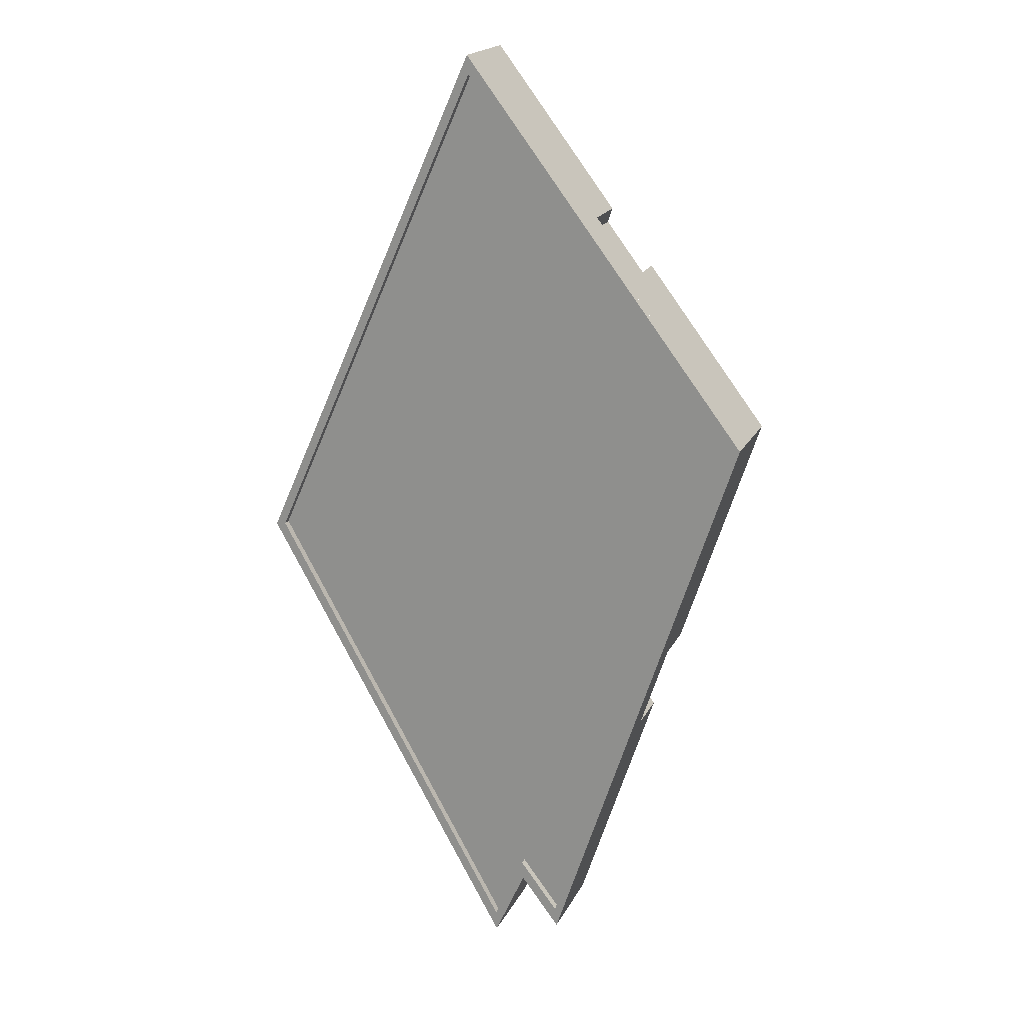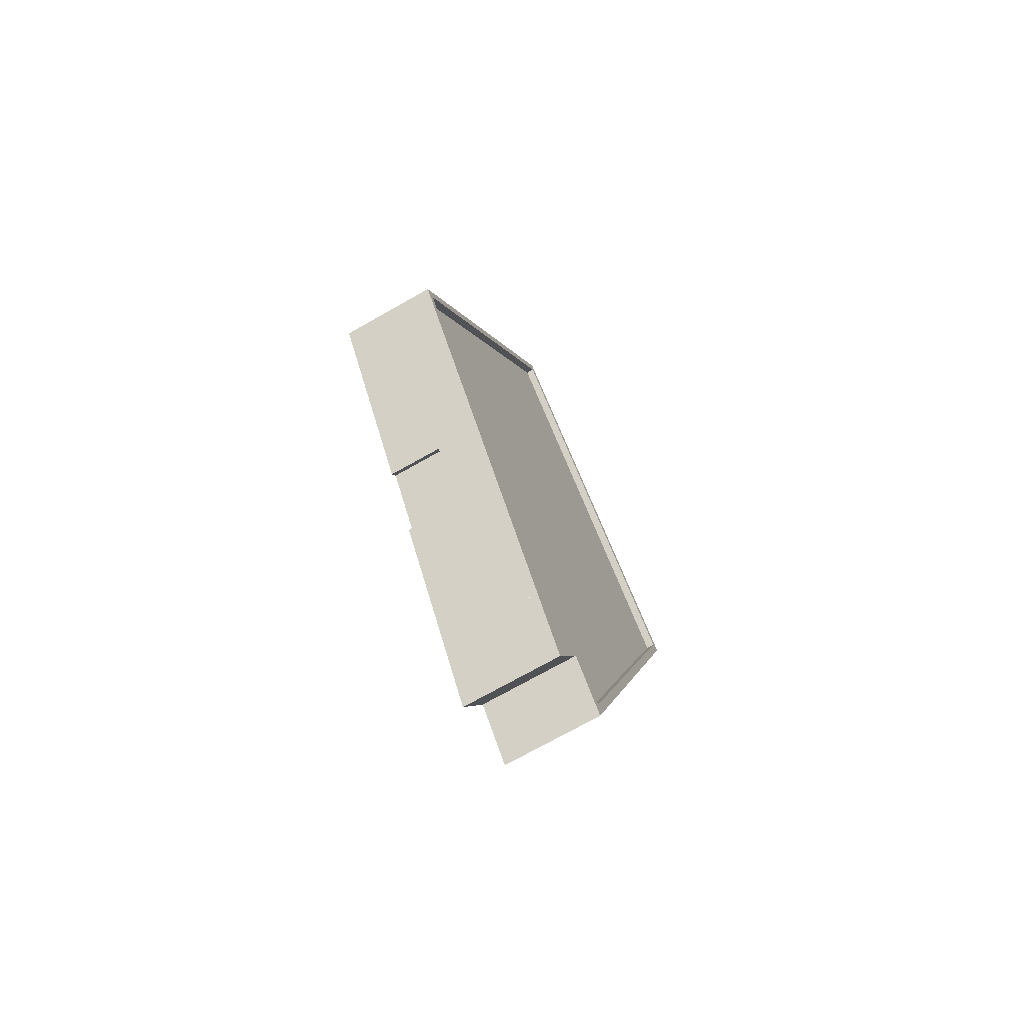
<metadata>
{"format":"obj","ext":"obj","renderer":"f3d","projection":"perspective","resolution":1024,"background":"white","views":[{"elev":19.4,"azim":-159.9,"up":"+Z"},{"elev":-72.8,"azim":119.5,"up":"+Z"}]}
</metadata>
<code>
g BuildingObject 6(Clone)
v 6.296 0.18 4.834
v 6.213 0.1967 4.726
v 6.296 0.1967 4.834
v 6.213 0.1967 4.726
v 6.296 0.18 4.834
v 6.213 0.18 4.726
v 6.213 0.18 4.726
v 5.82 0.1967 5.932
v 6.213 0.1967 4.726
v 5.82 0.1967 5.932
v 6.213 0.18 4.726
v 5.82 0.18 5.932
v 5.82 0.18 5.932
v 6.423 0.1967 6.718
v 5.82 0.1967 5.932
v 6.423 0.1967 6.718
v 5.82 0.18 5.932
v 6.423 0.18 6.718
v 6.423 0.18 6.718
v 6.901 0.1967 5.642
v 6.423 0.1967 6.718
v 6.901 0.1967 5.642
v 6.423 0.18 6.718
v 6.901 0.18 5.642
v 6.901 0.18 5.642
v 6.363 0.1967 4.685
v 6.901 0.1967 5.642
v 6.363 0.1967 4.685
v 6.901 0.18 5.642
v 6.363 0.18 4.685
v 6.363 0.18 4.685
v 6.296 0.1967 4.834
v 6.363 0.1967 4.685
v 6.296 0.1967 4.834
v 6.363 0.18 4.685
v 6.296 0.18 4.834
v 6.296 0.1967 4.834
v 6.217 0.1967 4.767
v 6.299 0.1967 4.874
v 6.217 0.1967 4.767
v 6.296 0.1967 4.834
v 6.213 0.1967 4.726
v 6.213 0.1967 4.726
v 5.84 0.1967 5.923
v 6.217 0.1967 4.767
v 5.84 0.1967 5.923
v 6.213 0.1967 4.726
v 5.82 0.1967 5.932
v 5.82 0.1967 5.932
v 6.42 0.1967 6.679
v 5.84 0.1967 5.923
v 6.42 0.1967 6.679
v 5.82 0.1967 5.932
v 6.423 0.1967 6.718
v 6.423 0.1967 6.718
v 6.88 0.1967 5.644
v 6.42 0.1967 6.679
v 6.88 0.1967 5.644
v 6.423 0.1967 6.718
v 6.901 0.1967 5.642
v 6.901 0.1967 5.642
v 6.364 0.1967 4.728
v 6.88 0.1967 5.644
v 6.364 0.1967 4.728
v 6.901 0.1967 5.642
v 6.363 0.1967 4.685
v 6.363 0.1967 4.685
v 6.299 0.1967 4.874
v 6.364 0.1967 4.728
v 6.299 0.1967 4.874
v 6.363 0.1967 4.685
v 6.296 0.1967 4.834
v 6.299 0.1967 4.874
v 6.217 0.18 4.767
v 6.299 0.18 4.874
v 6.217 0.18 4.767
v 6.299 0.1967 4.874
v 6.217 0.1967 4.767
v 6.217 0.1967 4.767
v 5.84 0.18 5.923
v 6.217 0.18 4.767
v 5.84 0.18 5.923
v 6.217 0.1967 4.767
v 5.84 0.1967 5.923
v 5.84 0.1967 5.923
v 6.42 0.18 6.679
v 5.84 0.18 5.923
v 6.42 0.18 6.679
v 5.84 0.1967 5.923
v 6.42 0.1967 6.679
v 6.42 0.1967 6.679
v 6.88 0.18 5.644
v 6.42 0.18 6.679
v 6.88 0.18 5.644
v 6.42 0.1967 6.679
v 6.88 0.1967 5.644
v 6.88 0.1967 5.644
v 6.364 0.18 4.728
v 6.88 0.18 5.644
v 6.364 0.18 4.728
v 6.88 0.1967 5.644
v 6.364 0.1967 4.728
v 6.364 0.1967 4.728
v 6.299 0.18 4.874
v 6.364 0.18 4.728
v 6.299 0.18 4.874
v 6.364 0.1967 4.728
v 6.299 0.1967 4.874
v 6.299 0.18 4.874
v 6.217 0.18 4.767
v 5.84 0.18 5.923
v 6.299 0.18 4.874
v 5.84 0.18 5.923
v 6.42 0.18 6.679
v 6.299 0.18 4.874
v 6.42 0.18 6.679
v 6.88 0.18 5.644
v 6.88 0.18 5.644
v 6.364 0.18 4.728
v 6.299 0.18 4.874
v 6.363 0 4.685
v 6.296 0.036 4.834
v 6.363 0.036 4.685
v 6.296 0.036 4.834
v 6.363 0 4.685
v 6.296 0 4.834
v 6.363 0.036 4.685
v 6.296 0.108 4.834
v 6.363 0.108 4.685
v 6.296 0.108 4.834
v 6.363 0.036 4.685
v 6.296 0.036 4.834
v 6.363 0.108 4.685
v 6.296 0.18 4.834
v 6.363 0.18 4.685
v 6.296 0.18 4.834
v 6.363 0.108 4.685
v 6.296 0.108 4.834
v 6.296 0 4.834
v 6.213 0.036 4.726
v 6.296 0.036 4.834
v 6.213 0.036 4.726
v 6.296 0 4.834
v 6.213 0 4.726
v 6.296 0.036 4.834
v 6.213 0.108 4.726
v 6.296 0.108 4.834
v 6.213 0.108 4.726
v 6.296 0.036 4.834
v 6.213 0.036 4.726
v 6.296 0.108 4.834
v 6.213 0.18 4.726
v 6.296 0.18 4.834
v 6.213 0.18 4.726
v 6.296 0.108 4.834
v 6.213 0.108 4.726
v 6.046 0.036 5.238
v 6.06 0.108 5.257
v 6.046 0.108 5.238
v 6.06 0.108 5.257
v 6.046 0.036 5.238
v 6.06 0.036 5.257
v 6.046 0 5.238
v 6.06 0.036 5.257
v 6.046 0.036 5.238
v 6.06 0.036 5.257
v 6.046 0 5.238
v 6.06 0 5.257
v 5.987 0.108 5.419
v 6.001 0.036 5.438
v 5.987 0.036 5.419
v 6.001 0.036 5.438
v 5.987 0.108 5.419
v 6.001 0.108 5.438
v 5.987 0.036 5.419
v 6.001 0 5.438
v 5.987 0 5.419
v 6.001 0 5.438
v 5.987 0.036 5.419
v 6.001 0.036 5.438
v 6.046 0.108 5.238
v 6.001 0.108 5.438
v 5.987 0.108 5.419
v 6.001 0.108 5.438
v 6.046 0.108 5.238
v 6.06 0.108 5.257
v 6.06 0 5.257
v 6.001 0.108 5.438
v 6.06 0.108 5.257
v 6.001 0.108 5.438
v 6.06 0 5.257
v 6.001 0 5.438
v 6.213 0 4.726
v 6.046 0.036 5.238
v 6.213 0.036 4.726
v 6.046 0.036 5.238
v 6.213 0 4.726
v 6.046 0 5.238
v 5.987 0 5.419
v 5.82 0.036 5.932
v 5.987 0.036 5.419
v 5.82 0.036 5.932
v 5.987 0 5.419
v 5.82 0 5.932
v 6.213 0.036 4.726
v 6.188 0.108 4.801
v 6.213 0.108 4.726
v 6.188 0.108 4.801
v 6.213 0.036 4.726
v 6.188 0.036 4.801
v 6.188 0.036 4.801
v 6.129 0.108 4.982
v 6.188 0.108 4.801
v 6.129 0.108 4.982
v 6.188 0.036 4.801
v 6.129 0.036 4.982
v 6.129 0.036 4.982
v 6.07 0.108 5.163
v 6.129 0.108 4.982
v 6.07 0.108 5.163
v 6.129 0.036 4.982
v 6.07 0.036 5.163
v 6.046 0.108 5.238
v 6.07 0.036 5.163
v 6.046 0.036 5.238
v 6.07 0.036 5.163
v 6.046 0.108 5.238
v 6.07 0.108 5.163
v 5.987 0.036 5.419
v 5.962 0.108 5.495
v 5.987 0.108 5.419
v 5.962 0.108 5.495
v 5.987 0.036 5.419
v 5.962 0.036 5.495
v 5.962 0.036 5.495
v 5.903 0.108 5.676
v 5.962 0.108 5.495
v 5.903 0.108 5.676
v 5.962 0.036 5.495
v 5.903 0.036 5.676
v 5.903 0.036 5.676
v 5.844 0.108 5.857
v 5.903 0.108 5.676
v 5.844 0.108 5.857
v 5.903 0.036 5.676
v 5.844 0.036 5.857
v 5.82 0.108 5.932
v 5.844 0.036 5.857
v 5.82 0.036 5.932
v 5.844 0.036 5.857
v 5.82 0.108 5.932
v 5.844 0.108 5.857
v 6.213 0.108 4.726
v 6.193 0.18 4.786
v 6.213 0.18 4.726
v 6.193 0.18 4.786
v 6.213 0.108 4.726
v 6.193 0.108 4.786
v 6.193 0.108 4.786
v 6.134 0.18 4.967
v 6.193 0.18 4.786
v 6.134 0.18 4.967
v 6.193 0.108 4.786
v 6.134 0.108 4.967
v 6.134 0.108 4.967
v 6.075 0.18 5.148
v 6.134 0.18 4.967
v 6.075 0.18 5.148
v 6.134 0.108 4.967
v 6.075 0.108 5.148
v 6.075 0.108 5.148
v 6.016 0.18 5.329
v 6.075 0.18 5.148
v 6.016 0.18 5.329
v 6.075 0.108 5.148
v 6.016 0.108 5.329
v 6.016 0.108 5.329
v 5.957 0.18 5.51
v 6.016 0.18 5.329
v 5.957 0.18 5.51
v 6.016 0.108 5.329
v 5.957 0.108 5.51
v 5.957 0.108 5.51
v 5.898 0.18 5.691
v 5.957 0.18 5.51
v 5.898 0.18 5.691
v 5.957 0.108 5.51
v 5.898 0.108 5.691
v 5.898 0.108 5.691
v 5.839 0.18 5.872
v 5.898 0.18 5.691
v 5.839 0.18 5.872
v 5.898 0.108 5.691
v 5.839 0.108 5.872
v 5.82 0.18 5.932
v 5.839 0.108 5.872
v 5.82 0.108 5.932
v 5.839 0.108 5.872
v 5.82 0.18 5.932
v 5.839 0.18 5.872
v 6.076 0.036 6.266
v 6.086 0.108 6.237
v 6.076 0.108 6.266
v 6.086 0.108 6.237
v 6.076 0.036 6.266
v 6.086 0.036 6.237
v 6.076 0 6.266
v 6.086 0.036 6.237
v 6.076 0.036 6.266
v 6.086 0.036 6.237
v 6.076 0 6.266
v 6.086 0 6.237
v 6.166 0.108 6.384
v 6.176 0.036 6.355
v 6.166 0.036 6.384
v 6.176 0.036 6.355
v 6.166 0.108 6.384
v 6.176 0.108 6.355
v 6.166 0.036 6.384
v 6.176 0 6.355
v 6.166 0 6.384
v 6.176 0 6.355
v 6.166 0.036 6.384
v 6.176 0.036 6.355
v 6.076 0.108 6.266
v 6.176 0.108 6.355
v 6.166 0.108 6.384
v 6.176 0.108 6.355
v 6.076 0.108 6.266
v 6.086 0.108 6.237
v 6.086 0 6.237
v 6.176 0.108 6.355
v 6.086 0.108 6.237
v 6.176 0.108 6.355
v 6.086 0 6.237
v 6.176 0 6.355
v 5.82 0 5.932
v 6.076 0.036 6.266
v 5.82 0.036 5.932
v 6.076 0.036 6.266
v 5.82 0 5.932
v 6.076 0 6.266
v 6.166 0 6.384
v 6.423 0.036 6.718
v 6.166 0.036 6.384
v 6.423 0.036 6.718
v 6.166 0 6.384
v 6.423 0 6.718
v 5.82 0.036 5.932
v 5.857 0.108 5.981
v 5.82 0.108 5.932
v 5.857 0.108 5.981
v 5.82 0.036 5.932
v 5.857 0.036 5.981
v 5.857 0.036 5.981
v 5.948 0.108 6.099
v 5.857 0.108 5.981
v 5.948 0.108 6.099
v 5.857 0.036 5.981
v 5.948 0.036 6.099
v 5.948 0.036 6.099
v 6.038 0.108 6.217
v 5.948 0.108 6.099
v 6.038 0.108 6.217
v 5.948 0.036 6.099
v 6.038 0.036 6.217
v 6.076 0.108 6.266
v 6.038 0.036 6.217
v 6.076 0.036 6.266
v 6.038 0.036 6.217
v 6.076 0.108 6.266
v 6.038 0.108 6.217
v 6.166 0.036 6.384
v 6.204 0.108 6.433
v 6.166 0.108 6.384
v 6.204 0.108 6.433
v 6.166 0.036 6.384
v 6.204 0.036 6.433
v 6.204 0.036 6.433
v 6.295 0.108 6.551
v 6.204 0.108 6.433
v 6.295 0.108 6.551
v 6.204 0.036 6.433
v 6.295 0.036 6.551
v 6.295 0.036 6.551
v 6.385 0.108 6.669
v 6.295 0.108 6.551
v 6.385 0.108 6.669
v 6.295 0.036 6.551
v 6.385 0.036 6.669
v 6.423 0.108 6.718
v 6.385 0.036 6.669
v 6.423 0.036 6.718
v 6.385 0.036 6.669
v 6.423 0.108 6.718
v 6.385 0.108 6.669
v 5.82 0.108 5.932
v 5.85 0.18 5.971
v 5.82 0.18 5.932
v 5.85 0.18 5.971
v 5.82 0.108 5.932
v 5.85 0.108 5.971
v 5.85 0.108 5.971
v 5.94 0.18 6.089
v 5.85 0.18 5.971
v 5.94 0.18 6.089
v 5.85 0.108 5.971
v 5.94 0.108 6.089
v 5.94 0.108 6.089
v 6.031 0.18 6.207
v 5.94 0.18 6.089
v 6.031 0.18 6.207
v 5.94 0.108 6.089
v 6.031 0.108 6.207
v 6.031 0.108 6.207
v 6.121 0.18 6.325
v 6.031 0.18 6.207
v 6.121 0.18 6.325
v 6.031 0.108 6.207
v 6.121 0.108 6.325
v 6.121 0.108 6.325
v 6.212 0.18 6.443
v 6.121 0.18 6.325
v 6.212 0.18 6.443
v 6.121 0.108 6.325
v 6.212 0.108 6.443
v 6.212 0.108 6.443
v 6.302 0.18 6.561
v 6.212 0.18 6.443
v 6.302 0.18 6.561
v 6.212 0.108 6.443
v 6.302 0.108 6.561
v 6.302 0.108 6.561
v 6.393 0.18 6.679
v 6.302 0.18 6.561
v 6.393 0.18 6.679
v 6.302 0.108 6.561
v 6.393 0.108 6.679
v 6.423 0.18 6.718
v 6.393 0.108 6.679
v 6.423 0.108 6.718
v 6.393 0.108 6.679
v 6.423 0.18 6.718
v 6.393 0.18 6.679
v 6.626 0.036 6.261
v 6.613 0.108 6.237
v 6.626 0.108 6.261
v 6.613 0.108 6.237
v 6.626 0.036 6.261
v 6.613 0.036 6.237
v 6.626 0 6.261
v 6.613 0.036 6.237
v 6.626 0.036 6.261
v 6.613 0.036 6.237
v 6.626 0 6.261
v 6.613 0 6.237
v 6.698 0.108 6.099
v 6.685 0.036 6.076
v 6.698 0.036 6.099
v 6.685 0.036 6.076
v 6.698 0.108 6.099
v 6.685 0.108 6.076
v 6.698 0.036 6.099
v 6.685 0 6.076
v 6.698 0 6.099
v 6.685 0 6.076
v 6.698 0.036 6.099
v 6.685 0.036 6.076
v 6.626 0.108 6.261
v 6.685 0.108 6.076
v 6.698 0.108 6.099
v 6.685 0.108 6.076
v 6.626 0.108 6.261
v 6.613 0.108 6.237
v 6.613 0 6.237
v 6.685 0.108 6.076
v 6.613 0.108 6.237
v 6.685 0.108 6.076
v 6.613 0 6.237
v 6.685 0 6.076
v 6.423 0 6.718
v 6.626 0.036 6.261
v 6.423 0.036 6.718
v 6.626 0.036 6.261
v 6.423 0 6.718
v 6.626 0 6.261
v 6.698 0 6.099
v 6.901 0.036 5.642
v 6.698 0.036 6.099
v 6.901 0.036 5.642
v 6.698 0 6.099
v 6.901 0 5.642
v 6.423 0.036 6.718
v 6.453 0.108 6.651
v 6.423 0.108 6.718
v 6.453 0.108 6.651
v 6.423 0.036 6.718
v 6.453 0.036 6.651
v 6.453 0.036 6.651
v 6.524 0.108 6.49
v 6.453 0.108 6.651
v 6.524 0.108 6.49
v 6.453 0.036 6.651
v 6.524 0.036 6.49
v 6.524 0.036 6.49
v 6.596 0.108 6.328
v 6.524 0.108 6.49
v 6.596 0.108 6.328
v 6.524 0.036 6.49
v 6.596 0.036 6.328
v 6.626 0.108 6.261
v 6.596 0.036 6.328
v 6.626 0.036 6.261
v 6.596 0.036 6.328
v 6.626 0.108 6.261
v 6.596 0.108 6.328
v 6.698 0.036 6.099
v 6.728 0.108 6.032
v 6.698 0.108 6.099
v 6.728 0.108 6.032
v 6.698 0.036 6.099
v 6.728 0.036 6.032
v 6.728 0.036 6.032
v 6.799 0.108 5.87
v 6.728 0.108 6.032
v 6.799 0.108 5.87
v 6.728 0.036 6.032
v 6.799 0.036 5.87
v 6.799 0.036 5.87
v 6.871 0.108 5.709
v 6.799 0.108 5.87
v 6.871 0.108 5.709
v 6.799 0.036 5.87
v 6.871 0.036 5.709
v 6.901 0.108 5.642
v 6.871 0.036 5.709
v 6.901 0.036 5.642
v 6.871 0.036 5.709
v 6.901 0.108 5.642
v 6.871 0.108 5.709
v 6.423 0.108 6.718
v 6.447 0.18 6.664
v 6.423 0.18 6.718
v 6.447 0.18 6.664
v 6.423 0.108 6.718
v 6.447 0.108 6.664
v 6.447 0.108 6.664
v 6.518 0.18 6.503
v 6.447 0.18 6.664
v 6.518 0.18 6.503
v 6.447 0.108 6.664
v 6.518 0.108 6.503
v 6.518 0.108 6.503
v 6.59 0.18 6.341
v 6.518 0.18 6.503
v 6.59 0.18 6.341
v 6.518 0.108 6.503
v 6.59 0.108 6.341
v 6.59 0.108 6.341
v 6.662 0.18 6.18
v 6.59 0.18 6.341
v 6.662 0.18 6.18
v 6.59 0.108 6.341
v 6.662 0.108 6.18
v 6.662 0.108 6.18
v 6.734 0.18 6.018
v 6.662 0.18 6.18
v 6.734 0.18 6.018
v 6.662 0.108 6.18
v 6.734 0.108 6.018
v 6.734 0.108 6.018
v 6.805 0.18 5.857
v 6.734 0.18 6.018
v 6.805 0.18 5.857
v 6.734 0.108 6.018
v 6.805 0.108 5.857
v 6.805 0.108 5.857
v 6.877 0.18 5.695
v 6.805 0.18 5.857
v 6.877 0.18 5.695
v 6.805 0.108 5.857
v 6.877 0.108 5.695
v 6.901 0.18 5.642
v 6.877 0.108 5.695
v 6.901 0.108 5.642
v 6.877 0.108 5.695
v 6.901 0.18 5.642
v 6.877 0.18 5.695
v 6.672 0.036 5.235
v 6.66 0.108 5.261
v 6.672 0.108 5.235
v 6.66 0.108 5.261
v 6.672 0.036 5.235
v 6.66 0.036 5.261
v 6.672 0 5.235
v 6.66 0.036 5.261
v 6.672 0.036 5.235
v 6.66 0.036 5.261
v 6.672 0 5.235
v 6.66 0 5.261
v 6.591 0.108 5.092
v 6.58 0.036 5.118
v 6.591 0.036 5.092
v 6.58 0.036 5.118
v 6.591 0.108 5.092
v 6.58 0.108 5.118
v 6.591 0.036 5.092
v 6.58 0 5.118
v 6.591 0 5.092
v 6.58 0 5.118
v 6.591 0.036 5.092
v 6.58 0.036 5.118
v 6.672 0.108 5.235
v 6.58 0.108 5.118
v 6.591 0.108 5.092
v 6.58 0.108 5.118
v 6.672 0.108 5.235
v 6.66 0.108 5.261
v 6.66 0 5.261
v 6.58 0.108 5.118
v 6.66 0.108 5.261
v 6.58 0.108 5.118
v 6.66 0 5.261
v 6.58 0 5.118
v 6.901 0 5.642
v 6.672 0.036 5.235
v 6.901 0.036 5.642
v 6.672 0.036 5.235
v 6.901 0 5.642
v 6.672 0 5.235
v 6.591 0 5.092
v 6.363 0.036 4.685
v 6.591 0.036 5.092
v 6.363 0.036 4.685
v 6.591 0 5.092
v 6.363 0 4.685
v 6.901 0.036 5.642
v 6.867 0.108 5.582
v 6.901 0.108 5.642
v 6.867 0.108 5.582
v 6.901 0.036 5.642
v 6.867 0.036 5.582
v 6.867 0.036 5.582
v 6.786 0.108 5.438
v 6.867 0.108 5.582
v 6.786 0.108 5.438
v 6.867 0.036 5.582
v 6.786 0.036 5.438
v 6.786 0.036 5.438
v 6.706 0.108 5.295
v 6.786 0.108 5.438
v 6.706 0.108 5.295
v 6.786 0.036 5.438
v 6.706 0.036 5.295
v 6.672 0.108 5.235
v 6.706 0.036 5.295
v 6.672 0.036 5.235
v 6.706 0.036 5.295
v 6.672 0.108 5.235
v 6.706 0.108 5.295
v 6.591 0.036 5.092
v 6.558 0.108 5.032
v 6.591 0.108 5.092
v 6.558 0.108 5.032
v 6.591 0.036 5.092
v 6.558 0.036 5.032
v 6.558 0.036 5.032
v 6.477 0.108 4.889
v 6.558 0.108 5.032
v 6.477 0.108 4.889
v 6.558 0.036 5.032
v 6.477 0.036 4.889
v 6.477 0.036 4.889
v 6.396 0.108 4.745
v 6.477 0.108 4.889
v 6.396 0.108 4.745
v 6.477 0.036 4.889
v 6.396 0.036 4.745
v 6.363 0.108 4.685
v 6.396 0.036 4.745
v 6.363 0.036 4.685
v 6.396 0.036 4.745
v 6.363 0.108 4.685
v 6.396 0.108 4.745
v 6.901 0.108 5.642
v 6.874 0.18 5.594
v 6.901 0.18 5.642
v 6.874 0.18 5.594
v 6.901 0.108 5.642
v 6.874 0.108 5.594
v 6.874 0.108 5.594
v 6.793 0.18 5.45
v 6.874 0.18 5.594
v 6.793 0.18 5.45
v 6.874 0.108 5.594
v 6.793 0.108 5.45
v 6.793 0.108 5.45
v 6.712 0.18 5.307
v 6.793 0.18 5.45
v 6.712 0.18 5.307
v 6.793 0.108 5.45
v 6.712 0.108 5.307
v 6.712 0.108 5.307
v 6.632 0.18 5.164
v 6.712 0.18 5.307
v 6.632 0.18 5.164
v 6.712 0.108 5.307
v 6.632 0.108 5.164
v 6.632 0.108 5.164
v 6.551 0.18 5.02
v 6.632 0.18 5.164
v 6.551 0.18 5.02
v 6.632 0.108 5.164
v 6.551 0.108 5.02
v 6.551 0.108 5.02
v 6.47 0.18 4.877
v 6.551 0.18 5.02
v 6.47 0.18 4.877
v 6.551 0.108 5.02
v 6.47 0.108 4.877
v 6.47 0.108 4.877
v 6.389 0.18 4.733
v 6.47 0.18 4.877
v 6.389 0.18 4.733
v 6.47 0.108 4.877
v 6.389 0.108 4.733
v 6.363 0.18 4.685
v 6.389 0.108 4.733
v 6.363 0.108 4.685
v 6.389 0.108 4.733
v 6.363 0.18 4.685
v 6.389 0.18 4.733
f 1 2 3
f 4 5 6
f 7 8 9
f 10 11 12
f 13 14 15
f 16 17 18
f 19 20 21
f 22 23 24
f 25 26 27
f 28 29 30
f 31 32 33
f 34 35 36
f 37 38 39
f 40 41 42
f 43 44 45
f 46 47 48
f 49 50 51
f 52 53 54
f 55 56 57
f 58 59 60
f 61 62 63
f 64 65 66
f 67 68 69
f 70 71 72
f 73 74 75
f 76 77 78
f 79 80 81
f 82 83 84
f 85 86 87
f 88 89 90
f 91 92 93
f 94 95 96
f 97 98 99
f 100 101 102
f 103 104 105
f 106 107 108
f 109 110 111
f 112 113 114
f 115 116 117
f 118 119 120
f 127 128 129
f 130 131 132
f 133 134 135
f 136 137 138
f 145 146 147
f 148 149 150
f 151 152 153
f 154 155 156
f 157 158 159
f 160 161 162
f 169 170 171
f 172 173 174
f 181 182 183
f 184 185 186
f 205 206 207
f 208 209 210
f 223 224 225
f 226 227 228
f 229 230 231
f 232 233 234
f 247 248 249
f 250 251 252
f 253 254 255
f 256 257 258
f 295 296 297
f 298 299 300
f 301 302 303
f 304 305 306
f 313 314 315
f 316 317 318
f 325 326 327
f 328 329 330
f 349 350 351
f 352 353 354
f 367 368 369
f 370 371 372
f 373 374 375
f 376 377 378
f 391 392 393
f 394 395 396
f 397 398 399
f 400 401 402
f 439 440 441
f 442 443 444
f 445 446 447
f 448 449 450
f 457 458 459
f 460 461 462
f 469 470 471
f 472 473 474
f 493 494 495
f 496 497 498
f 511 512 513
f 514 515 516
f 517 518 519
f 520 521 522
f 535 536 537
f 538 539 540
f 541 542 543
f 544 545 546
f 583 584 585
f 586 587 588
f 589 590 591
f 592 593 594
f 601 602 603
f 604 605 606
f 613 614 615
f 616 617 618
f 637 638 639
f 640 641 642
f 655 656 657
f 658 659 660
f 661 662 663
f 664 665 666
f 679 680 681
f 682 683 684
f 685 686 687
f 688 689 690
f 727 728 729
f 730 731 732
f 121 122 123
f 124 125 126
f 139 140 141
f 142 143 144
f 163 164 165
f 166 167 168
f 175 176 177
f 178 179 180
f 193 194 195
f 196 197 198
f 199 200 201
f 202 203 204
f 307 308 309
f 310 311 312
f 319 320 321
f 322 323 324
f 337 338 339
f 340 341 342
f 343 344 345
f 346 347 348
f 451 452 453
f 454 455 456
f 463 464 465
f 466 467 468
f 481 482 483
f 484 485 486
f 487 488 489
f 490 491 492
f 595 596 597
f 598 599 600
f 607 608 609
f 610 611 612
f 625 626 627
f 628 629 630
f 631 632 633
f 634 635 636
f 187 188 189
f 190 191 192
f 331 332 333
f 334 335 336
f 475 476 477
f 478 479 480
f 619 620 621
f 622 623 624
f 211 212 213
f 214 215 216
f 259 260 261
f 262 263 264
f 271 272 273
f 274 275 276
f 355 356 357
f 358 359 360
f 379 380 381
f 382 383 384
f 403 404 405
f 406 407 408
f 421 422 423
f 424 425 426
f 529 530 531
f 532 533 534
f 553 554 555
f 556 557 558
f 565 566 567
f 568 569 570
f 577 578 579
f 580 581 582
f 643 644 645
f 646 647 648
f 709 710 711
f 712 713 714
f 241 242 243
f 244 245 246
f 265 266 267
f 268 269 270
f 409 410 411
f 412 413 414
f 499 500 501
f 502 503 504
f 505 506 507
f 508 509 510
f 523 524 525
f 526 527 528
f 547 548 549
f 550 551 552
f 559 560 561
f 562 563 564
f 667 668 669
f 670 671 672
f 673 674 675
f 676 677 678
f 217 218 219
f 220 221 222
f 235 236 237
f 238 239 240
f 277 278 279
f 280 281 282
f 283 284 285
f 286 287 288
f 289 290 291
f 292 293 294
f 361 362 363
f 364 365 366
f 385 386 387
f 388 389 390
f 415 416 417
f 418 419 420
f 427 428 429
f 430 431 432
f 433 434 435
f 436 437 438
f 571 572 573
f 574 575 576
f 649 650 651
f 652 653 654
f 691 692 693
f 694 695 696
f 697 698 699
f 700 701 702
f 703 704 705
f 706 707 708
f 715 716 717
f 718 719 720
f 721 722 723
f 724 725 726

</code>
